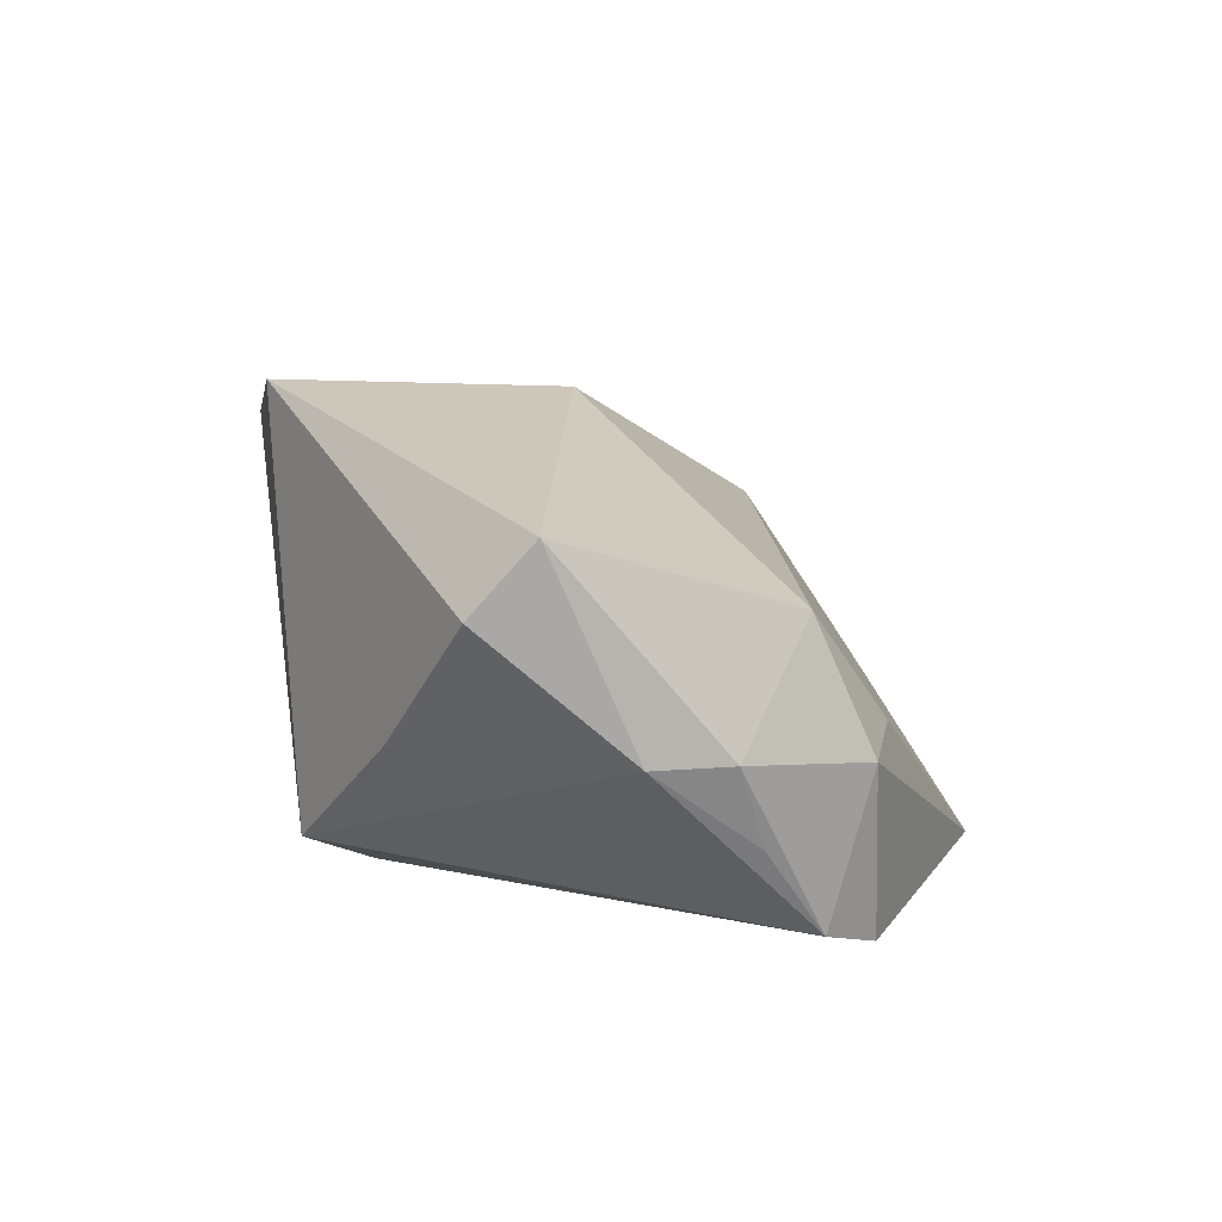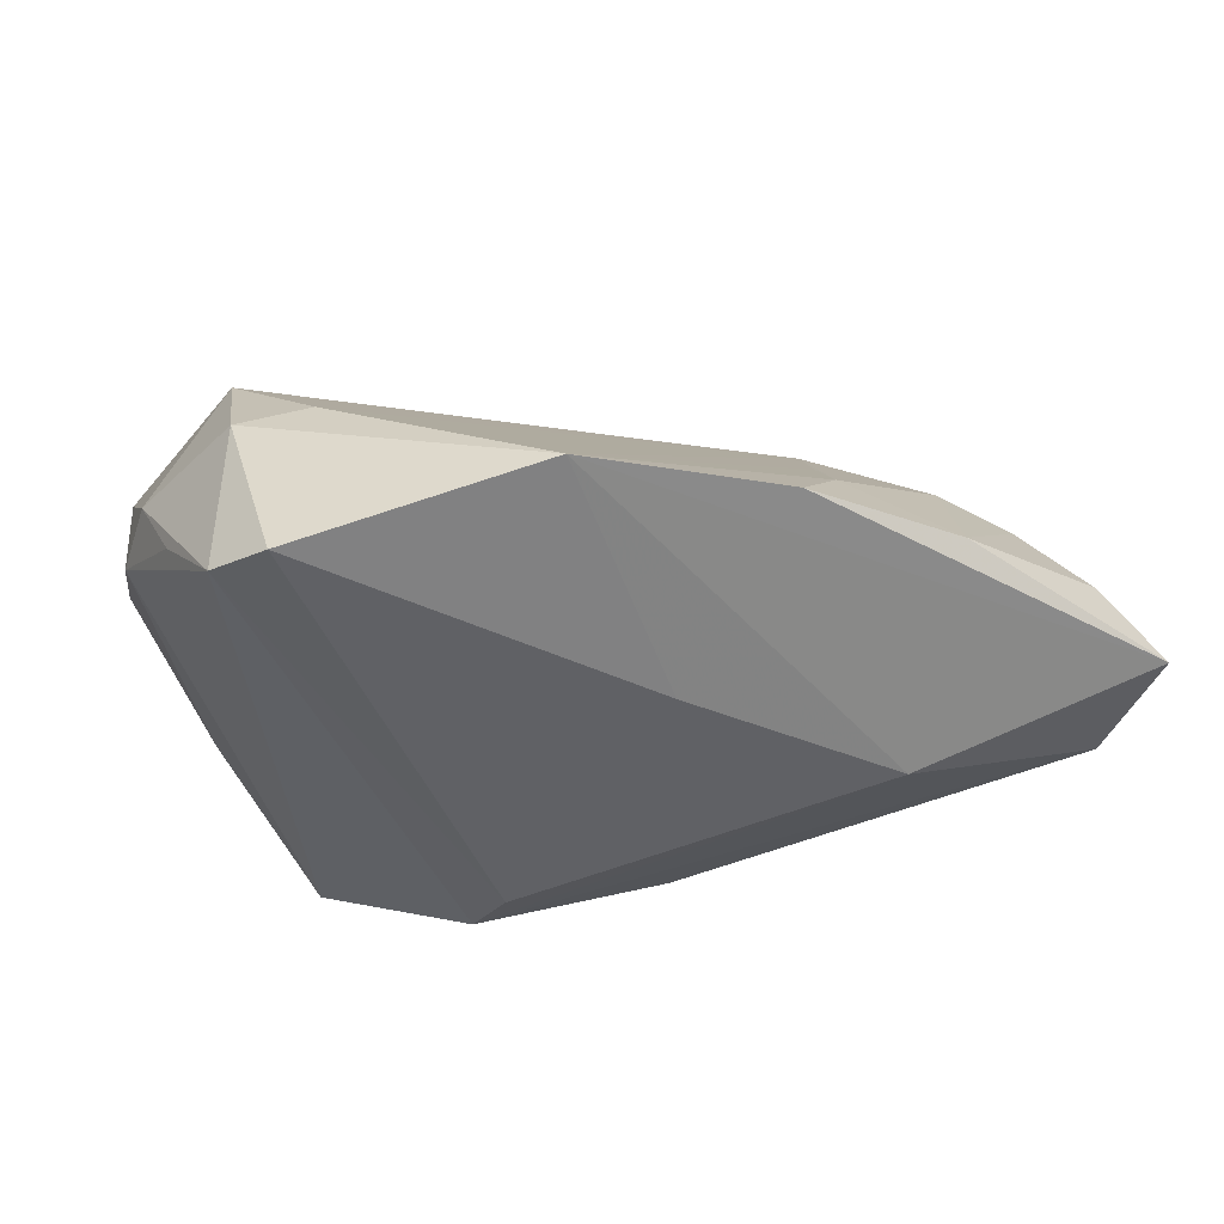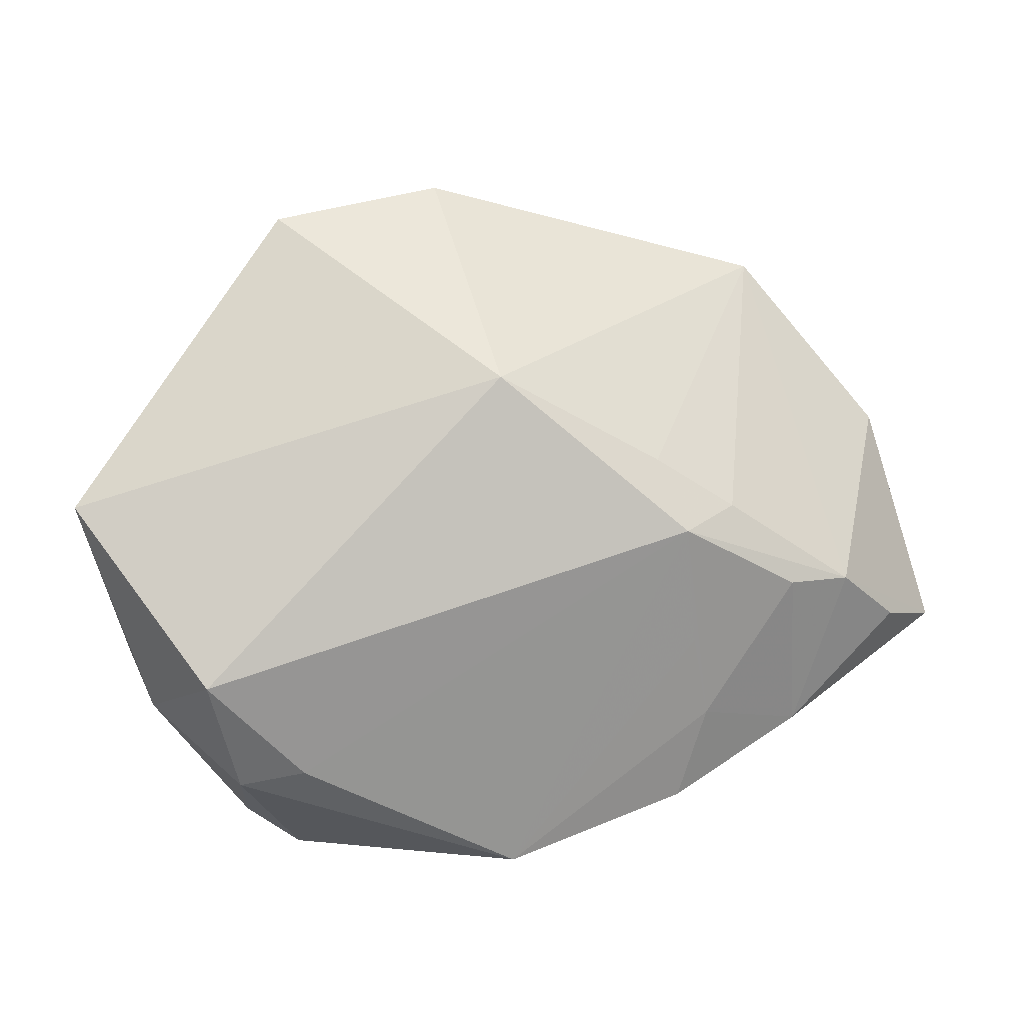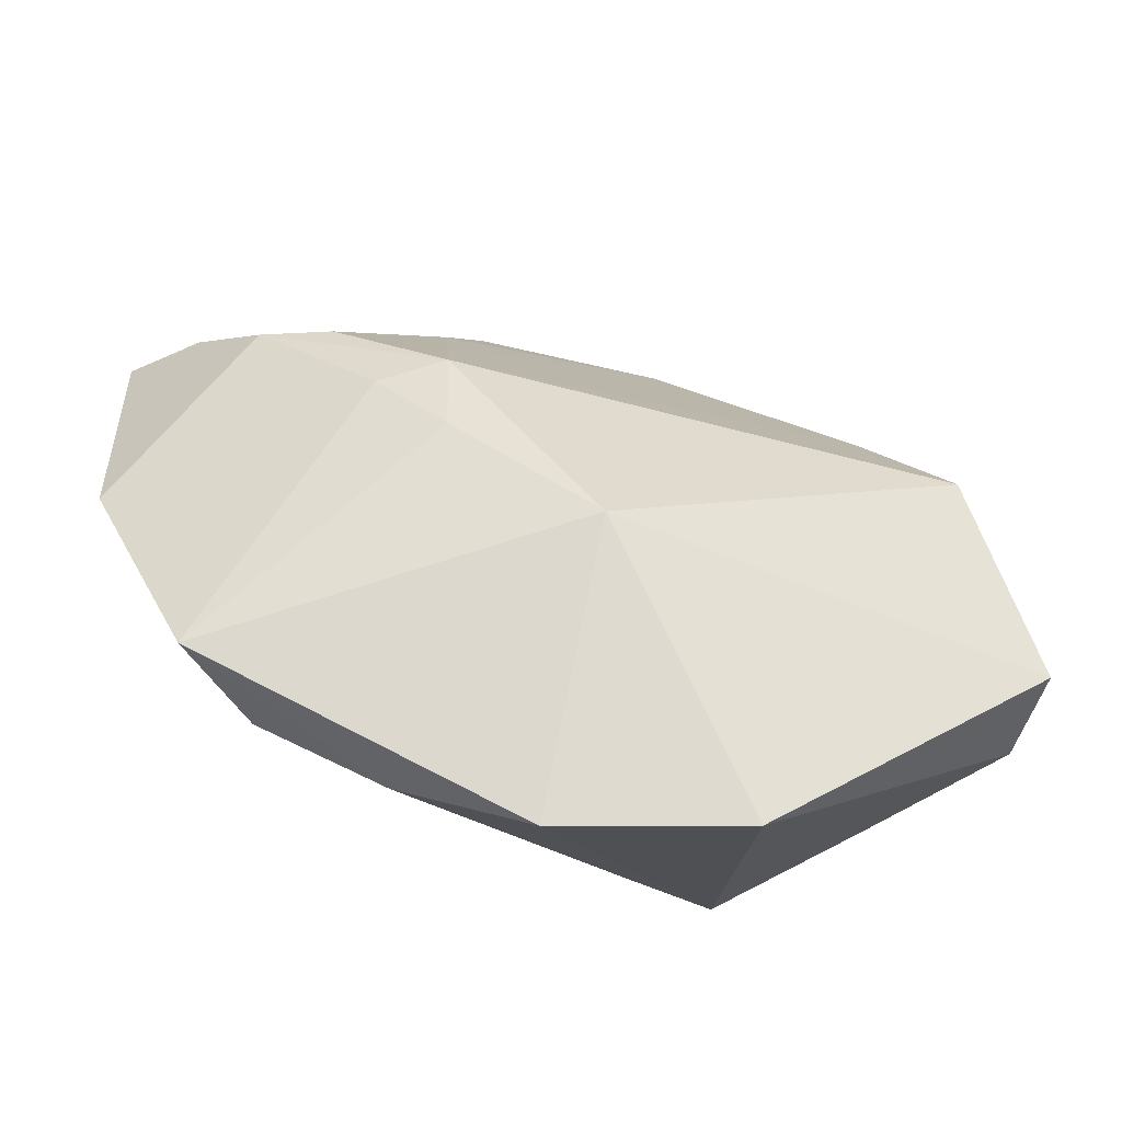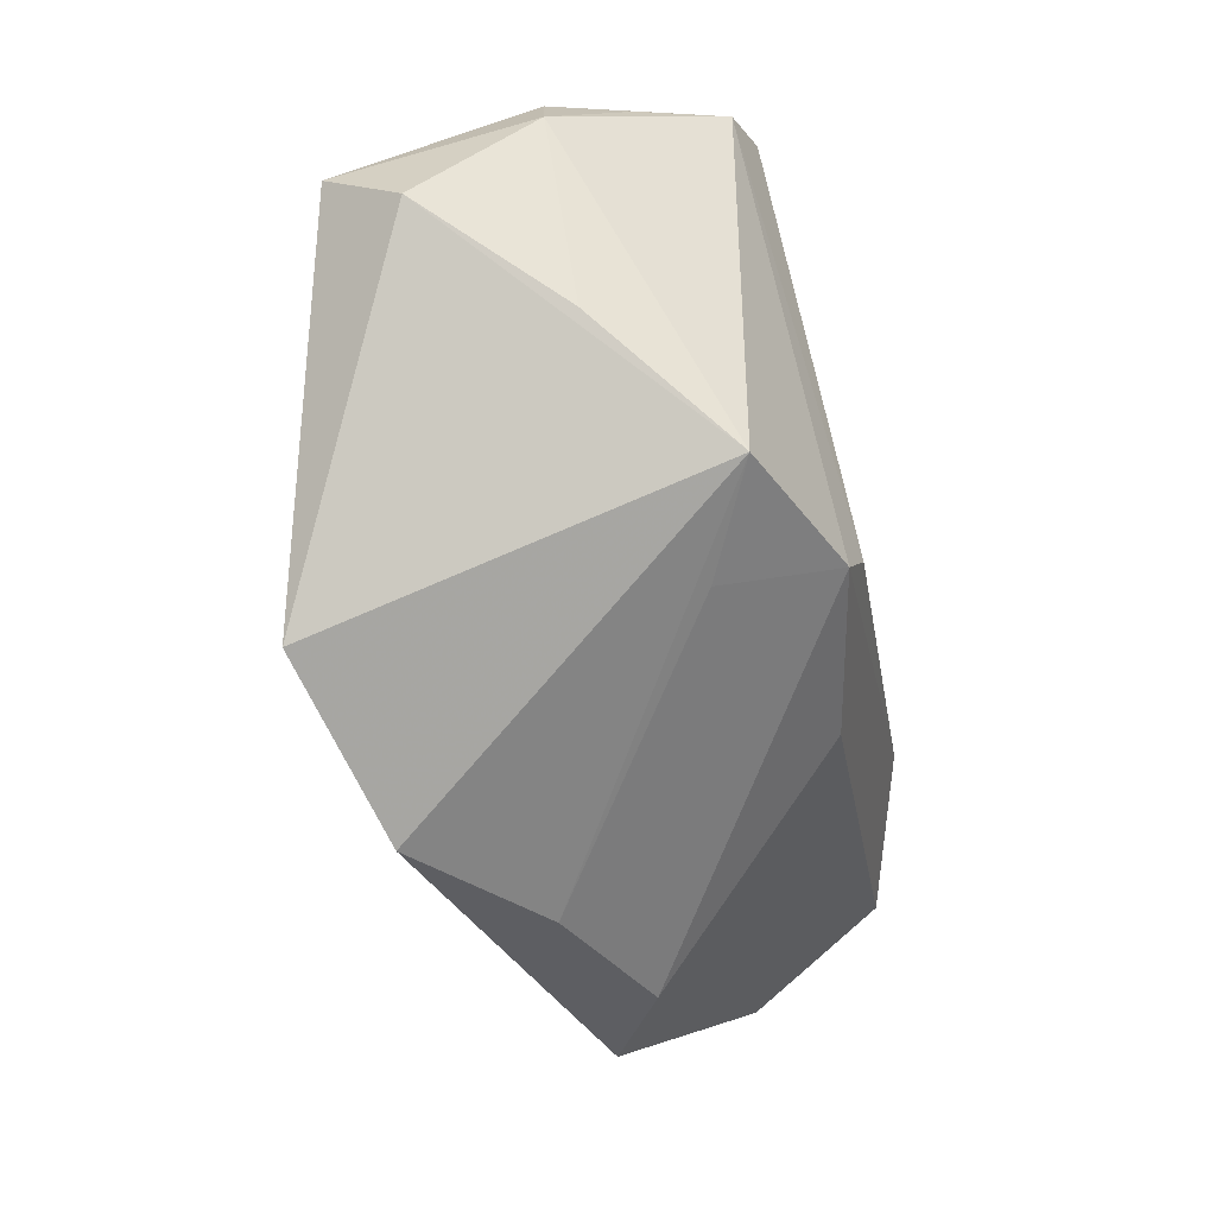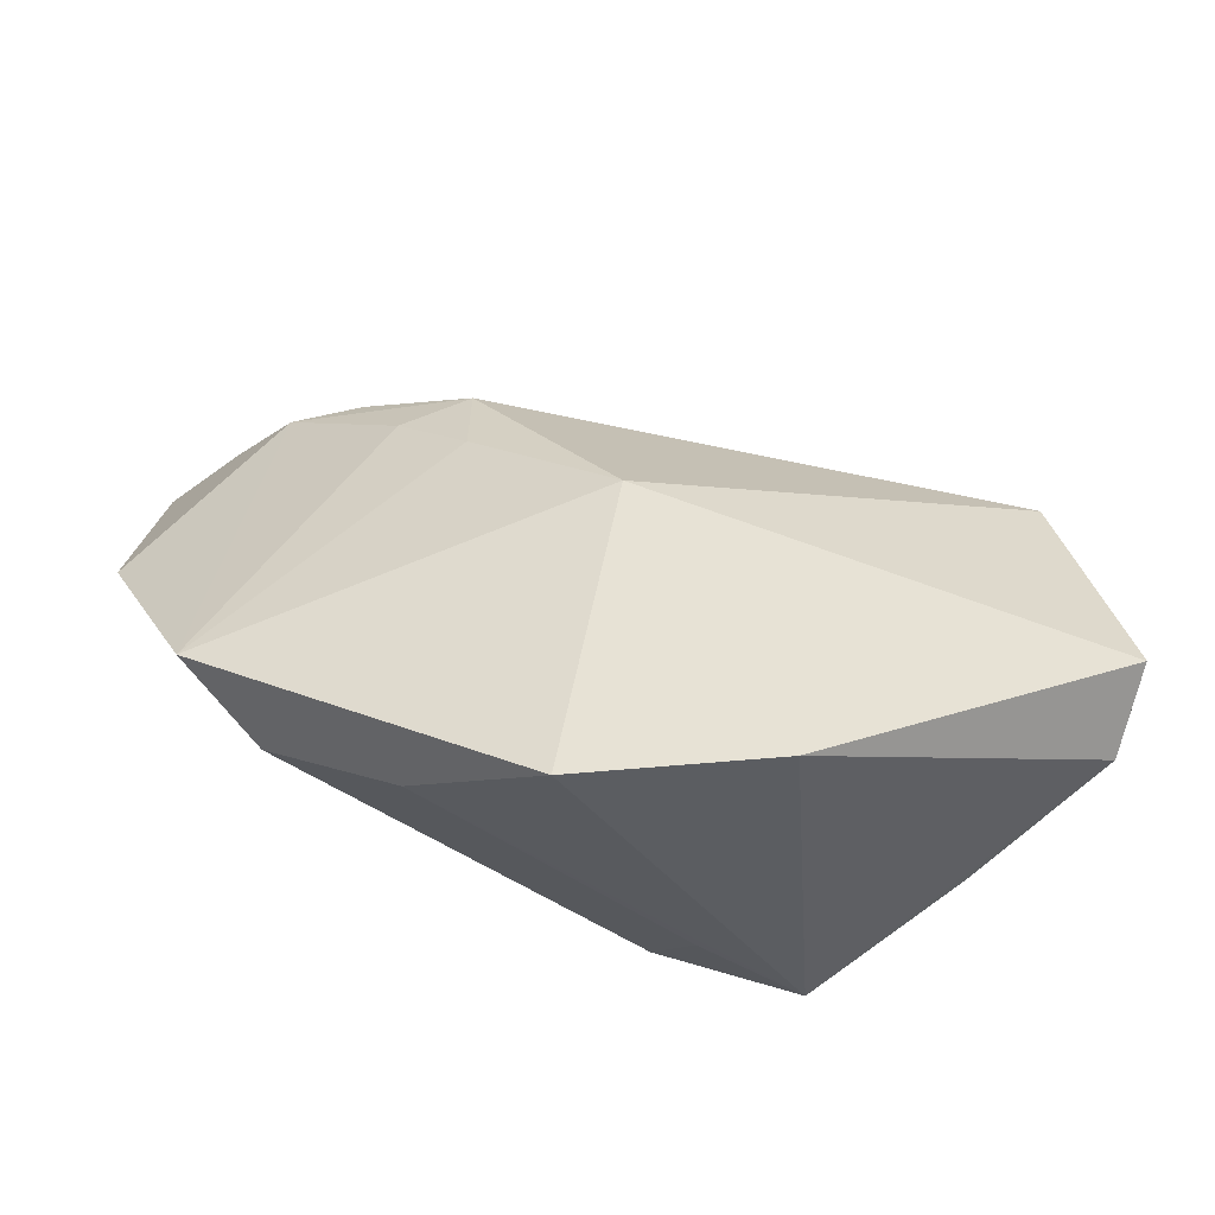
<metadata>
{"format":"obj","ext":"obj","renderer":"f3d","projection":"perspective","resolution":1024,"background":"white","views":[{"elev":8.7,"azim":80.1,"up":"+Z"},{"elev":-48.5,"azim":160.6,"up":"+Z"},{"elev":57.4,"azim":154.2,"up":"+Z"},{"elev":-21.7,"azim":-11.8,"up":"+Y"},{"elev":-72.5,"azim":104.0,"up":"+Y"},{"elev":-39.0,"azim":-4.5,"up":"+Y"}]}
</metadata>
<code>
v 0.006615 -0.03303 -0.009155
v -0.0204 0.02273 0.01608
v -0.04901 0.0345 -0.008887
v -0.04078 -0.02161 0.007493
v 0.05154 -0.003522 -0.003065
v 0.002998 -0.02577 -0.02291
v 0.05186 -0.01364 0.01976
v 0.01198 -0.03729 0.03249
v -0.05723 0.03337 -0.01691
v 0.01417 0.04092 -0.01985
v -0.02874 0.02029 0.01342
v -0.05529 0.01965 -0.01771
v 0.001086 -0.01905 -0.02462
v -0.04197 0.03126 0.001225
v 0.04524 0.02134 -0.004396
v 0.01942 -0.03485 -0.01591
v -0.006166 0.01739 -0.02462
v 0.03556 -0.02719 -0.003016
v -0.01797 -0.01625 -0.01826
v 0.03714 0.02465 -0.00178
v -0.02085 0.01282 0.01952
v 0.04952 -0.02068 0.01143
v -0.05008 -0.01476 0.0143
v 0.04433 0.01647 -0.02245
v 0.04531 0.01438 0.01117
v -0.004514 -0.001466 0.03034
v 0.05164 0.005751 -0.002876
v -0.03405 0.01467 -0.02403
v 0.0395 0.02314 -0.02462
v 0.04835 0.009084 -0.0122
v -0.03324 0.03062 0.005258
v -0.01048 0.043 -0.01742
v -0.02577 -0.0304 0.0146
v -0.01129 -0.03729 0.02746
v -0.05997 0.008158 -0.0006429
v -0.03012 0.04057 -0.01476
v -0.01705 0.0377 -0.007113
v -0.01779 0.03145 0.002456
f 35 9 12
f 12 4 35
f 28 9 10
f 6 12 28
f 28 12 9
f 22 18 5
f 26 25 2
f 26 34 8
f 10 2 20
f 2 25 20
f 6 4 19
f 19 12 6
f 4 12 19
f 17 28 10
f 14 11 2
f 14 9 35
f 35 4 23
f 34 26 23
f 23 14 35
f 11 14 23
f 4 33 23
f 23 33 34
f 8 22 7
f 7 26 8
f 25 26 7
f 7 27 25
f 7 22 5
f 5 27 7
f 16 24 5
f 5 18 16
f 6 24 16
f 16 22 8
f 18 22 16
f 8 34 16
f 34 33 16
f 5 24 30
f 30 27 5
f 24 27 30
f 15 27 24
f 25 27 15
f 15 20 25
f 10 20 15
f 29 17 10
f 10 15 29
f 29 15 24
f 6 28 13
f 28 17 13
f 17 29 13
f 13 24 6
f 13 29 24
f 38 2 10
f 10 37 38
f 38 37 2
f 32 37 10
f 36 37 32
f 10 9 32
f 9 36 32
f 3 36 9
f 9 14 3
f 3 14 36
f 31 37 36
f 36 14 31
f 2 37 31
f 31 14 2
f 1 4 6
f 1 33 4
f 6 16 1
f 1 16 33
f 11 23 21
f 21 23 26
f 2 11 21
f 21 26 2

</code>
